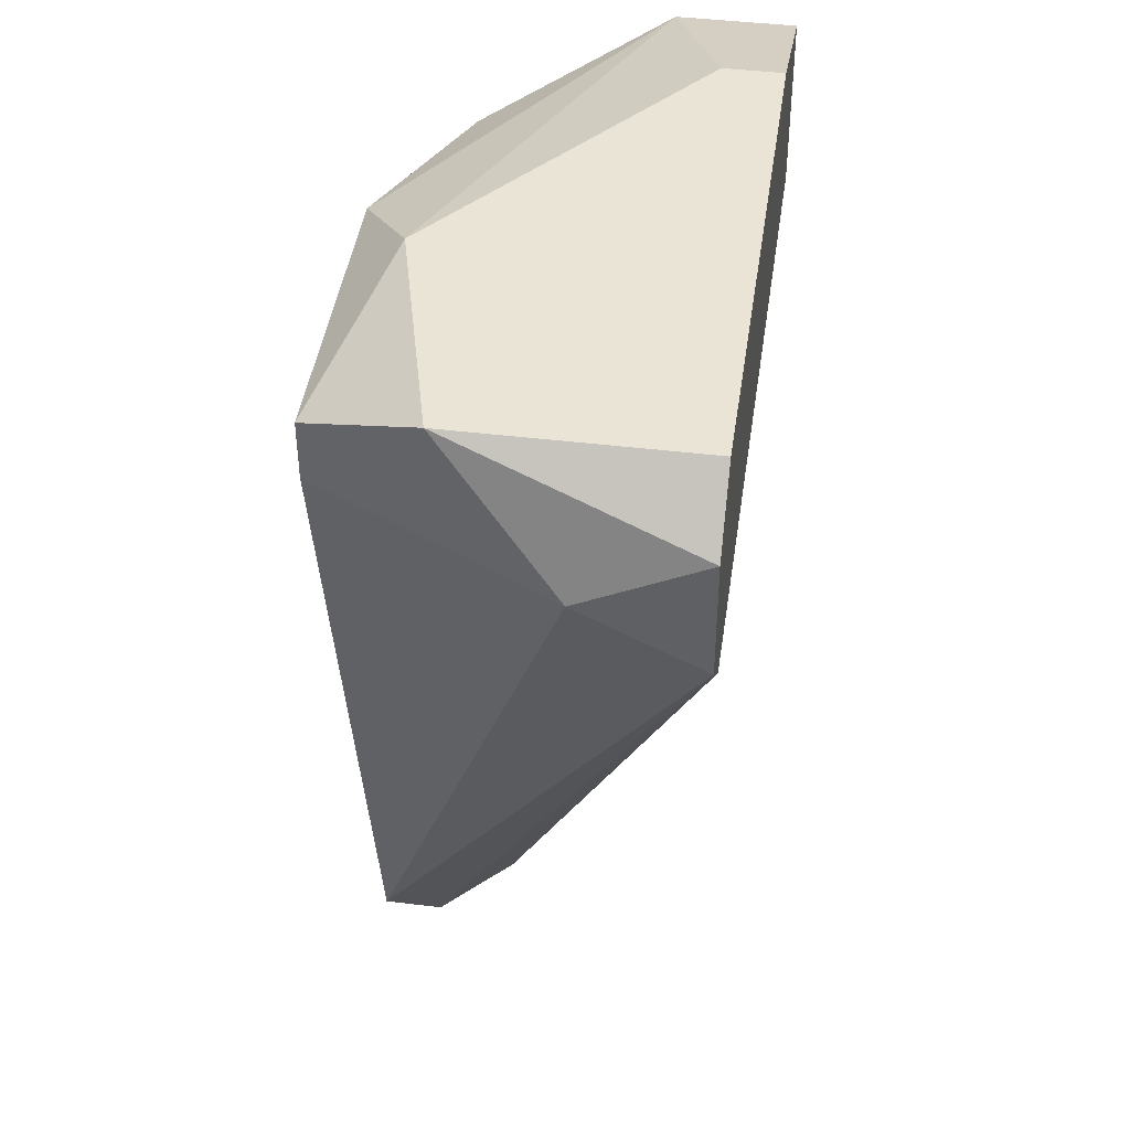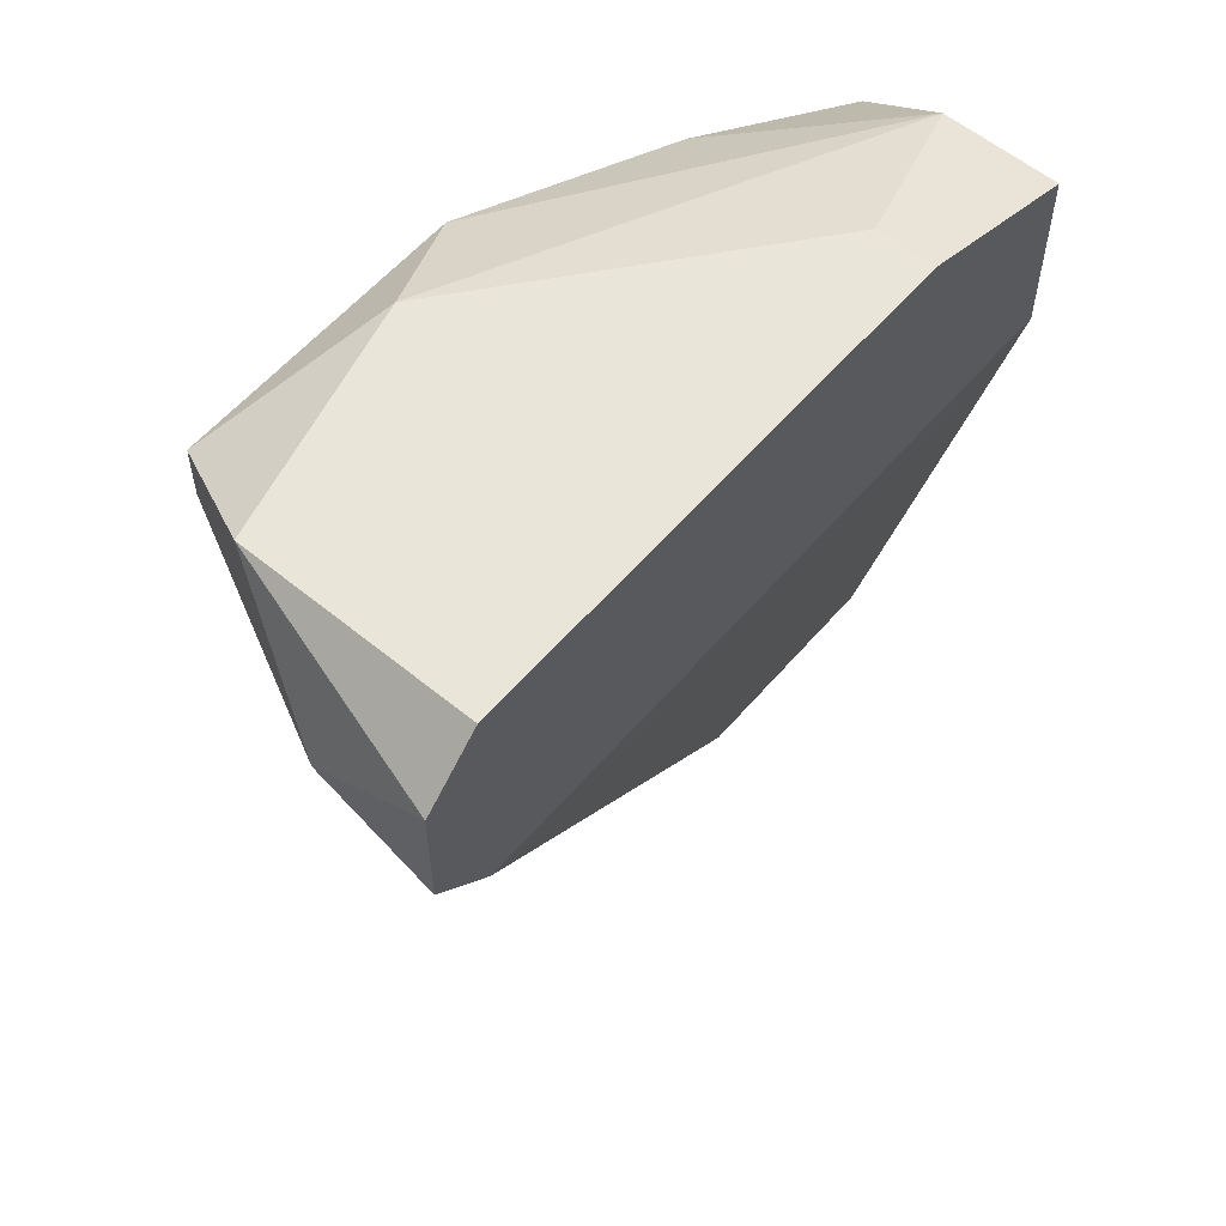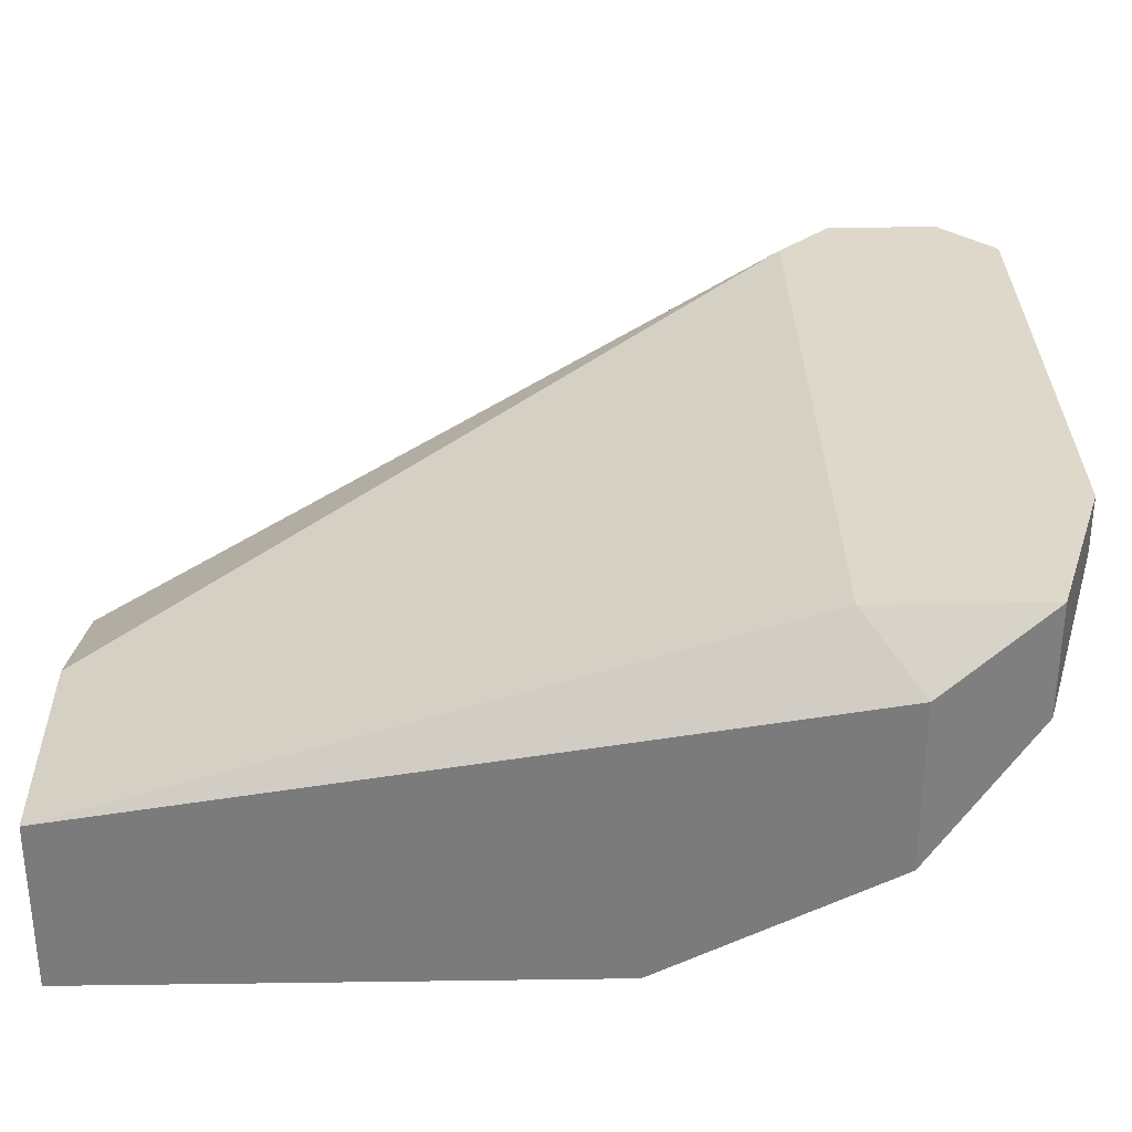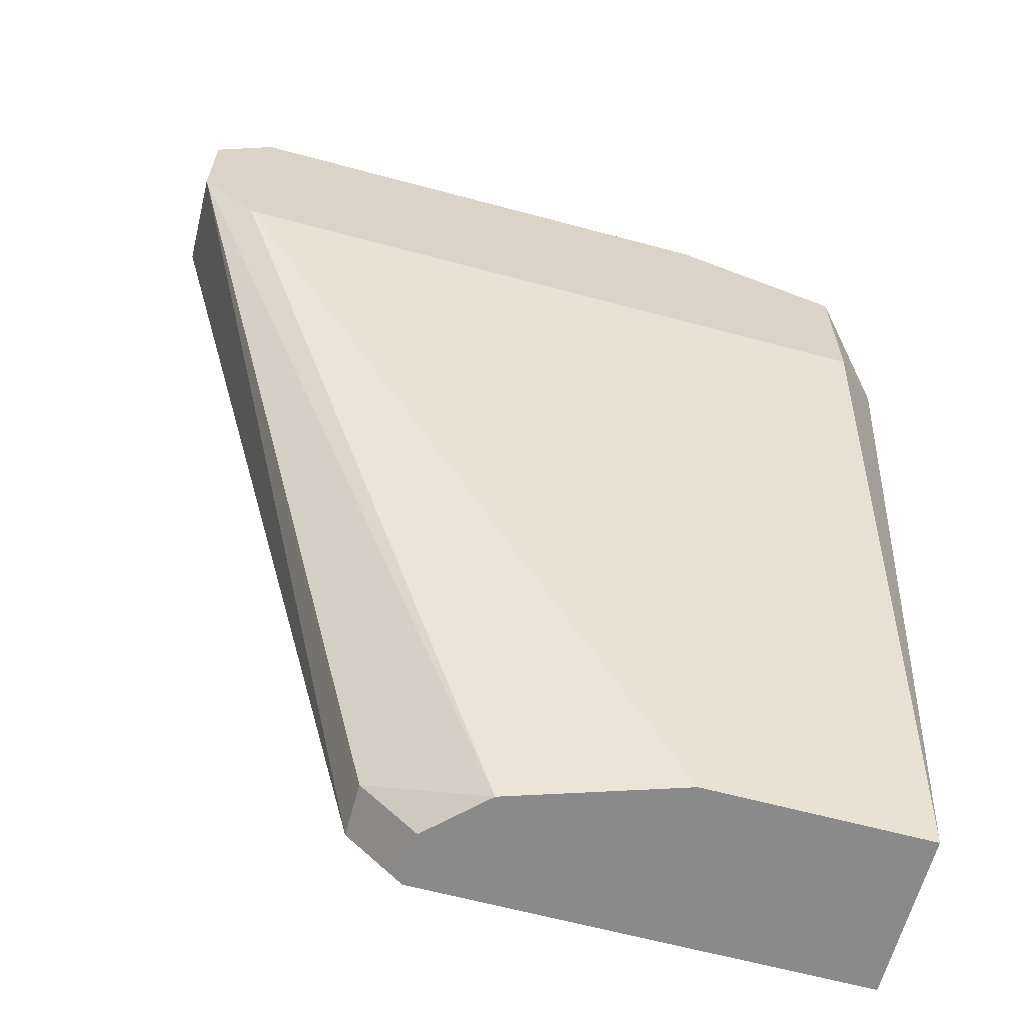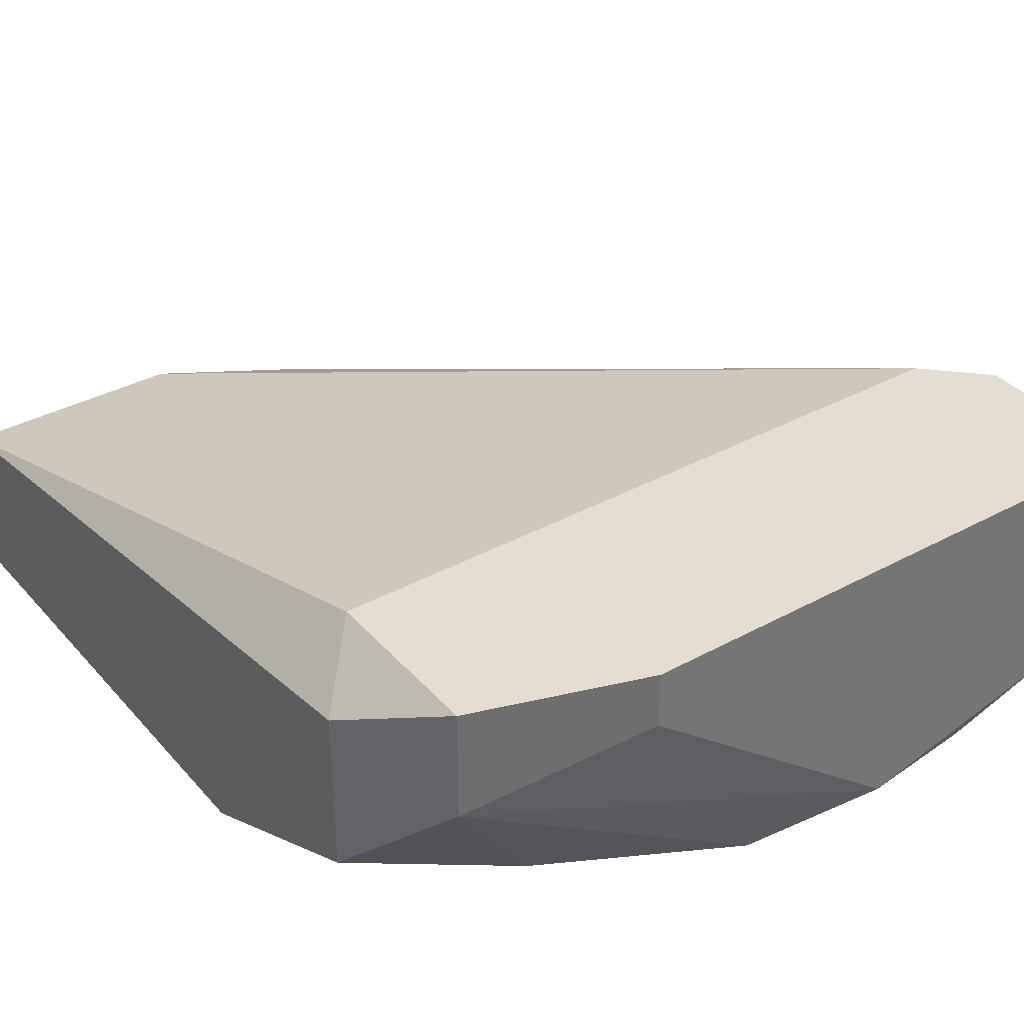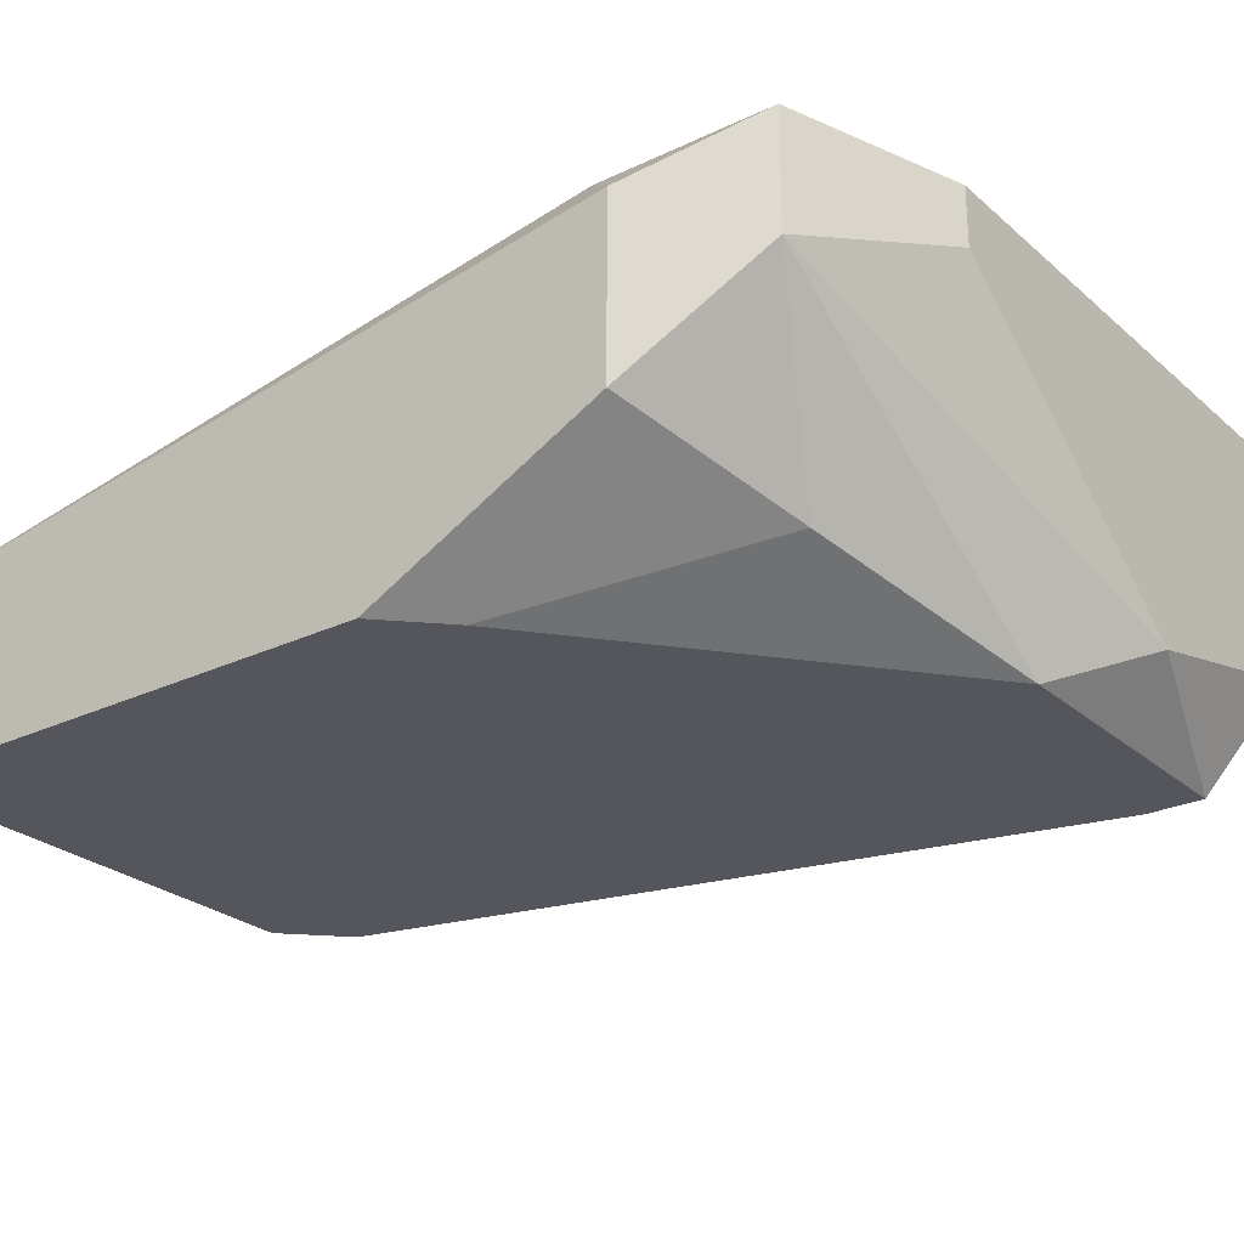
<metadata>
{"format":"obj","ext":"obj","renderer":"f3d","projection":"perspective","resolution":1024,"background":"white","views":[{"elev":43.7,"azim":98.1,"up":"+Z"},{"elev":58.1,"azim":130.3,"up":"+Z"},{"elev":31.6,"azim":-91.1,"up":"+Y"},{"elev":-63.4,"azim":164.8,"up":"+Z"},{"elev":36.0,"azim":-35.6,"up":"+Y"},{"elev":-26.2,"azim":-53.2,"up":"+Y"}]}
</metadata>
<code>
v -0.000299 0.01111 0.02357
v -0.000299 0.009366 0.02008
v -0.000299 0.009366 0.01222
v -0.000299 0.01199 0.01222
v -0.000299 0.01373 0.02357
v 0.000574 0.0146 0.0227
v 0.000574 0.0146 0.02532
v 0.000574 0.009366 0.02095
v 0.000574 0.01286 0.02532
v 0.00232 0.01024 0.02444
v 0.006683 0.009366 0.01222
v 0.006683 0.01024 0.01222
v 0.007556 0.009366 0.0131
v 0.007556 0.01024 0.0131
v 0.007556 0.01024 0.02619
v 0.01018 0.009366 0.02444
v 0.01018 0.009366 0.02532
v 0.01105 0.01111 0.02619
v 0.01105 0.0146 0.0227
v 0.01105 0.0146 0.02619
v 0.01192 0.0146 0.02357
v 0.01192 0.0146 0.02532
v 0.01192 0.01286 0.02444
v 0.003192 0.0146 0.02619
v 0.003192 0.01199 0.01222
v 0.003192 0.01373 0.02619
v 0.005811 0.01111 0.01222
v 0.005811 0.009366 0.02532
f 1 3 2
f 8 1 2
f 4 3 1
f 4 1 5
f 1 7 5
f 7 1 9
f 1 8 10
f 9 1 10
f 3 8 2
f 3 4 27
f 13 8 3
f 3 12 11
f 13 3 11
f 3 27 12
f 6 4 5
f 19 4 6
f 4 19 25
f 27 4 25
f 7 6 5
f 7 19 6
f 26 7 9
f 7 22 19
f 20 22 7
f 20 7 24
f 7 26 24
f 8 28 10
f 8 13 17
f 8 17 28
f 28 9 10
f 15 26 9
f 28 15 9
f 12 13 11
f 13 12 14
f 12 27 14
f 21 13 14
f 17 13 16
f 13 23 16
f 23 13 21
f 27 21 14
f 15 17 18
f 17 15 28
f 20 15 18
f 15 20 26
f 23 17 16
f 17 23 18
f 22 20 18
f 23 22 18
f 19 22 21
f 27 19 21
f 19 27 25
f 26 20 24
f 22 23 21

</code>
